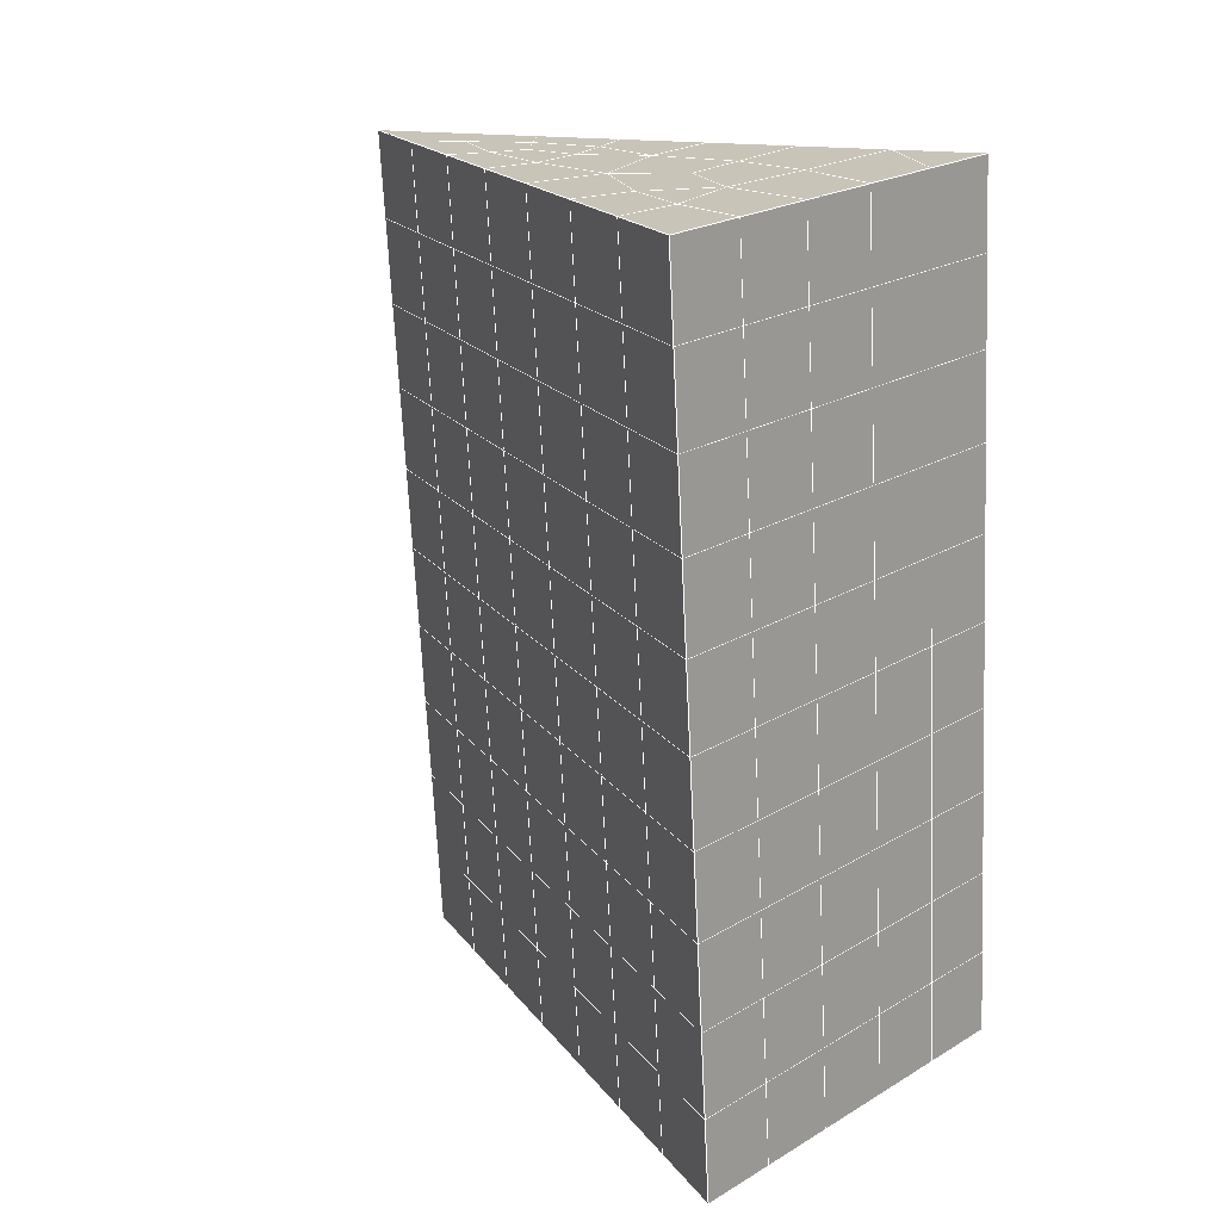
<metadata>
{"format":"obj","ext":"obj","renderer":"f3d","projection":"perspective","resolution":1024,"background":"white","views":[{"elev":23.6,"azim":135.6,"up":"+Z"}]}
</metadata>
<code>
v 49 18.06 20.7
v 51 18.06 20.7
v 50.89 16.11 20.57
v 49.04 15.8 20.55
v 49 17.9 22.9
v 51 17.9 22.9
v 49 17.75 25.09
v 51 17.75 25.09
v 49 17.6 27.29
v 51 17.6 27.29
v 49 17.44 29.48
v 51 17.44 29.48
v 49 17.29 31.68
v 51 17.29 31.68
v 49 17.14 33.87
v 51 17.14 33.87
v 49 16.98 36.06
v 51 16.98 36.06
v 49 16.83 38.26
v 51 16.83 38.26
v 49 16.68 40.45
v 51 16.68 40.45
v 49 16.52 42.65
v 51 16.52 42.65
v 48.58 14.36 42.5
v 50.89 14.2 42.49
v 48.54 12.37 42.36
v 50.12 12.46 42.37
v 49.04 10.16 42.2
v 51.13 10.84 42.25
v 49.84 8.496 42.09
v 51.02 8.479 42.09
v 49.96 7.016 41.98
v 50.69 6.506 41.95
v 49.26 6.438 41.94
v 49.99 4.833 41.83
v 48.57 5.834 41.9
v 49.29 3.696 41.75
v 48.57 5.987 39.71
v 49.29 3.85 39.56
v 48.57 6.141 37.51
v 49.29 4.003 37.36
v 48.57 6.294 35.32
v 49.29 4.157 35.17
v 48.57 6.448 33.12
v 49.29 4.31 32.97
v 48.57 6.602 30.93
v 49.29 4.464 30.78
v 48.57 6.755 28.73
v 49.29 4.617 28.58
v 48.57 6.908 26.54
v 49.29 4.771 26.39
v 48.57 7.062 24.34
v 49.29 4.924 24.2
v 48.57 7.215 22.15
v 49.29 5.078 22
v 48.57 7.368 19.96
v 49.29 5.231 19.81
v 50.01 7.74 19.98
v 50 5.853 19.85
v 51.43 7.368 19.96
v 50.71 5.231 19.81
v 51.43 7.215 22.15
v 50.71 5.077 22
v 51.43 7.062 24.34
v 50.71 4.924 24.2
v 51.43 6.908 26.54
v 50.71 4.771 26.39
v 51.43 6.755 28.73
v 50.71 4.617 28.58
v 51.43 6.601 30.93
v 50.71 4.464 30.78
v 51.43 6.448 33.12
v 50.71 4.31 32.97
v 51.43 6.294 35.32
v 50.71 4.157 35.17
v 51.43 6.141 37.51
v 50.71 4.003 37.36
v 51.43 5.987 39.71
v 50.71 3.85 39.56
v 51.43 5.834 41.9
v 50.71 3.696 41.75
v 52.14 7.972 42.05
v 52.14 8.125 39.86
v 52.14 8.278 37.66
v 52.14 8.432 35.47
v 52.14 8.585 33.27
v 52.14 8.739 31.08
v 52.14 8.892 28.88
v 52.14 9.046 26.69
v 52.14 9.199 24.49
v 52.14 9.353 22.3
v 52.14 9.506 20.1
v 50.04 10.37 20.16
v 47.86 9.506 20.1
v 47.86 9.353 22.3
v 47.86 9.199 24.49
v 47.86 9.046 26.69
v 47.86 8.892 28.88
v 47.86 8.739 31.08
v 47.86 8.585 33.27
v 47.86 8.432 35.47
v 47.86 8.278 37.66
v 47.86 8.125 39.86
v 47.86 7.972 42.05
v 48.84 8.274 42.07
v 50 1.559 41.6
v 50 1.712 39.41
v 50 1.865 37.21
v 50 2.019 35.02
v 50 2.173 32.82
v 50 2.326 30.63
v 50 2.479 28.43
v 50 2.633 26.24
v 50 2.786 24.05
v 50 2.94 21.85
v 50 3.093 19.66
v 51.49 12.38 20.31
v 52.86 11.64 20.25
v 52.19 14.1 20.43
v 53.57 13.78 20.4
v 52.62 16.08 20.56
v 54.29 15.92 20.55
v 53 18.06 20.7
v 55 18.06 20.7
v 53 17.9 22.9
v 55 17.9 22.9
v 53 17.75 25.09
v 55 17.75 25.09
v 53 17.6 27.29
v 55 17.6 27.29
v 53 17.44 29.48
v 55 17.44 29.48
v 53 17.29 31.68
v 55 17.29 31.68
v 53 17.14 33.87
v 55 17.14 33.87
v 53 16.98 36.06
v 55 16.98 36.07
v 53 16.83 38.26
v 55 16.83 38.26
v 53 16.68 40.45
v 55 16.68 40.45
v 53 16.52 42.65
v 55 16.52 42.65
v 52.76 14.57 42.51
v 54.29 14.38 42.5
v 52.24 12.83 42.39
v 53.57 12.25 42.35
v 52.86 10.11 42.2
v 47.14 10.11 42.2
v 46.43 12.25 42.35
v 45.71 14.38 42.5
v 47 16.52 42.65
v 47 16.68 40.45
v 47 16.83 38.26
v 47 16.98 36.06
v 47 17.14 33.87
v 47 17.29 31.68
v 47 17.44 29.48
v 47 17.6 27.29
v 47 17.75 25.09
v 47 17.9 22.9
v 47 18.06 20.7
v 47.23 16.13 20.57
v 48.83 12.57 20.32
v 50.46 14.04 20.42
v 47.14 11.64 20.25
v 47.14 11.49 22.45
v 47.14 11.34 24.64
v 47.14 11.18 26.84
v 47.14 11.03 29.03
v 47.14 10.88 31.23
v 47.14 10.72 33.42
v 47.14 10.57 35.62
v 47.14 10.42 37.81
v 47.14 10.26 40.01
v 52.86 11.49 22.45
v 52.86 11.34 24.64
v 52.86 11.18 26.84
v 52.86 11.03 29.03
v 52.86 10.88 31.23
v 52.86 10.72 33.42
v 52.86 10.57 35.62
v 52.86 10.42 37.81
v 52.86 10.26 40.01
v 53.57 12.4 40.16
v 53.57 12.55 37.96
v 53.57 12.71 35.77
v 53.57 12.86 33.57
v 53.57 13.01 31.38
v 53.57 13.17 29.18
v 53.57 13.32 26.99
v 53.57 13.47 24.79
v 53.57 13.63 22.6
v 54.29 14.54 40.3
v 54.29 14.69 38.11
v 54.29 14.84 35.92
v 54.29 15 33.72
v 54.29 15.15 31.53
v 54.29 15.31 29.33
v 54.29 15.46 27.14
v 54.29 15.61 24.94
v 54.29 15.77 22.75
v 47.79 14.44 20.45
v 46.43 13.78 20.4
v 46.43 13.63 22.6
v 46.43 13.47 24.79
v 46.43 13.32 26.99
v 46.43 13.17 29.18
v 46.43 13.01 31.38
v 46.43 12.86 33.57
v 46.43 12.71 35.77
v 46.43 12.55 37.96
v 46.43 12.4 40.16
v 45.71 15.92 20.55
v 45.71 15.77 22.75
v 45.71 15.61 24.94
v 45.71 15.46 27.14
v 45.71 15.31 29.33
v 45.71 15.15 31.53
v 45.71 15 33.72
v 45.71 14.84 35.92
v 45.71 14.69 38.11
v 45.71 14.54 40.31
v 45 18.06 20.7
v 45 17.9 22.9
v 45 17.75 25.09
v 45 17.6 27.29
v 45 17.44 29.48
v 45 17.29 31.68
v 45 17.14 33.87
v 45 16.98 36.07
v 45 16.83 38.26
v 45 16.68 40.45
v 45 16.52 42.65
v 49.96 7.016 41.98
v 49.84 8.496 42.09
v 49.04 10.16 42.2
v 47.14 10.11 42.2
v 47.14 10.26 40.01
v 47.86 8.125 39.86
v 48.57 5.987 39.71
v 49.29 3.85 39.56
v 49.29 3.696 41.75
v 50 1.559 41.6
v 50.71 3.696 41.75
v 50.71 3.85 39.56
v 51.43 5.987 39.71
v 51.43 5.834 41.9
v 52.14 7.972 42.05
v 51.02 8.479 42.09
v 51.13 10.84 42.25
v 48.84 8.274 42.07
v 47.86 7.972 42.05
v 48.57 5.834 41.9
v 49.99 4.833 41.83
v 50.69 6.506 41.95
v 49.26 6.438 41.94
v 48.57 6.141 37.51
v 47.86 8.278 37.66
v 47.14 10.42 37.81
v 46.43 12.55 37.96
v 46.43 12.4 40.16
v 46.43 12.25 42.35
v 48.54 12.37 42.36
v 52.24 12.83 42.39
v 50.89 14.2 42.49
v 50.12 12.46 42.37
v 52.86 10.11 42.2
v 52.14 8.125 39.86
v 51.43 6.141 37.51
v 50.71 4.003 37.36
v 50 1.712 39.41
v 45.71 14.38 42.5
v 45.71 14.54 40.3
v 45.71 14.69 38.11
v 45.71 14.84 35.91
v 46.43 12.71 35.77
v 47.14 10.57 35.62
v 47.86 8.432 35.47
v 52.76 14.57 42.51
v 53.57 12.25 42.35
v 53.57 12.4 40.16
v 52.86 10.26 40.01
v 52.86 10.42 37.81
v 52.14 8.278 37.66
v 52.14 8.432 35.47
v 51.43 6.294 35.32
v 51.43 6.448 33.12
v 50.71 4.31 32.97
v 50.71 4.157 35.17
v 50 2.019 35.02
v 50 1.865 37.21
v 49.29 4.003 37.36
v 54.29 14.38 42.5
v 53 16.52 42.65
v 51 16.52 42.65
v 48.58 14.36 42.5
v 55 16.52 42.65
v 55 16.68 40.45
v 55 16.83 38.26
v 55 16.98 36.07
v 54.29 14.84 35.92
v 54.29 15 33.72
v 53.57 12.86 33.57
v 53.57 13.01 31.38
v 52.86 10.88 31.23
v 52.86 11.03 29.03
v 52.14 8.892 28.88
v 52.14 9.046 26.69
v 51.43 6.908 26.54
v 51.43 7.062 24.34
v 50.71 4.924 24.19
v 50.71 4.771 26.39
v 50 2.633 26.24
v 50 2.479 28.43
v 49.29 4.617 28.58
v 49.29 4.464 30.78
v 48.57 6.602 30.93
v 48.57 6.448 33.12
v 47.86 8.585 33.27
v 48.57 6.294 35.32
v 49.29 4.31 32.97
v 50 2.326 30.63
v 50.71 4.617 28.58
v 51.43 6.755 28.73
v 52.14 8.739 31.08
v 52.86 10.72 33.42
v 53.57 12.71 35.77
v 54.29 14.69 38.11
v 53 16.83 38.26
v 53 16.68 40.45
v 54.29 14.54 40.3
v 53.57 12.55 37.96
v 52.86 10.57 35.62
v 52.14 8.585 33.27
v 51.43 6.601 30.93
v 50.71 4.464 30.78
v 50 2.173 32.82
v 49.29 4.157 35.17
v 51 16.68 40.45
v 49 16.52 42.65
v 45 16.52 42.65
v 45 16.68 40.45
v 45 16.83 38.26
v 45 16.98 36.06
v 45.71 15 33.72
v 46.43 12.86 33.57
v 47.14 10.72 33.42
v 47 16.68 40.45
v 49 16.68 40.45
v 51 16.83 38.26
v 53 16.98 36.06
v 55 17.14 33.87
v 54.29 15.15 31.53
v 53.57 13.17 29.18
v 52.86 11.18 26.84
v 52.14 9.199 24.49
v 51.43 7.215 22.15
v 50.71 5.077 22
v 50 2.786 24.05
v 49.29 4.771 26.39
v 48.57 6.755 28.73
v 47.86 8.739 31.08
v 47.14 10.88 31.23
v 47.86 8.892 28.88
v 48.57 6.908 26.54
v 49.29 4.924 24.19
v 50 2.94 21.85
v 50.71 5.231 19.81
v 51.43 7.368 19.96
v 52.14 9.353 22.3
v 52.86 11.34 24.64
v 53.57 13.32 26.99
v 54.29 15.31 29.33
v 55 17.29 31.68
v 53 17.14 33.87
v 51 16.98 36.06
v 49 16.83 38.26
v 47 16.52 42.65
v 50 3.093 19.66
v 49.29 5.231 19.81
v 49.29 5.078 22
v 48.57 7.215 22.15
v 48.57 7.062 24.34
v 47.86 9.199 24.49
v 47.86 9.046 26.69
v 47.14 11.18 26.84
v 47.14 11.03 29.03
v 46.43 13.17 29.18
v 46.43 13.01 31.38
v 50 5.853 19.85
v 50.01 7.74 19.98
v 52.14 9.506 20.1
v 52.86 11.49 22.45
v 53.57 13.47 24.79
v 54.29 15.46 27.14
v 55 17.44 29.48
v 53 17.29 31.68
v 51 17.14 33.87
v 49 16.98 36.06
v 47 16.83 38.26
v 47 16.98 36.06
v 45 17.14 33.87
v 45.71 15.15 31.53
v 48.57 7.368 19.96
v 47.86 9.353 22.3
v 47.14 11.34 24.64
v 46.43 13.32 26.99
v 45.71 15.31 29.33
v 45 17.29 31.68
v 47 17.14 33.87
v 49 17.14 33.87
v 47 17.29 31.68
v 45 17.44 29.48
v 45.71 15.46 27.14
v 46.43 13.47 24.79
v 47.14 11.49 22.45
v 47.86 9.506 20.1
v 50.04 10.37 20.16
v 52.86 11.64 20.25
v 53.57 13.63 22.6
v 54.29 15.61 24.94
v 55 17.6 27.29
v 53 17.44 29.48
v 51 17.29 31.68
v 49 17.29 31.68
v 47 17.44 29.48
v 45 17.6 27.29
v 45.71 15.61 24.94
v 46.43 13.63 22.6
v 47.14 11.64 20.25
v 51.49 12.38 20.31
v 53.57 13.78 20.4
v 54.29 15.77 22.75
v 55 17.75 25.09
v 53 17.6 27.29
v 51 17.44 29.48
v 49 17.44 29.48
v 47 17.6 27.29
v 45 17.75 25.09
v 45.71 15.77 22.75
v 46.43 13.78 20.4
v 48.83 12.57 20.32
v 55 18.06 20.7
v 53 18.06 20.7
v 52.62 16.08 20.56
v 50.89 16.11 20.57
v 50.46 14.04 20.42
v 52.19 14.1 20.43
v 54.29 15.92 20.55
v 55 17.9 22.9
v 53 17.9 22.9
v 53 17.75 25.09
v 51 17.75 25.09
v 49 17.75 25.09
v 47 17.75 25.09
v 45 17.9 22.9
v 45.71 15.92 20.55
v 47.79 14.44 20.45
v 51 17.6 27.29
v 49 17.6 27.29
v 51 17.9 22.9
v 51 18.06 20.7
v 49 17.9 22.9
v 47 17.9 22.9
v 45 18.06 20.7
v 47.23 16.13 20.57
v 49.04 15.8 20.54
v 49 18.06 20.7
v 47 18.06 20.7
f 1 2 3
f 1 3 4
f 5 6 2
f 5 2 1
f 7 8 6
f 7 6 5
f 9 10 8
f 9 8 7
f 11 12 10
f 11 10 9
f 13 14 12
f 13 12 11
f 15 16 14
f 15 14 13
f 17 18 16
f 17 16 15
f 19 20 18
f 19 18 17
f 21 22 20
f 21 20 19
f 23 24 22
f 23 22 21
f 25 26 24
f 25 24 23
f 27 28 26
f 27 26 25
f 29 30 28
f 29 28 27
f 31 32 30
f 31 30 29
f 33 34 32
f 33 32 31
f 35 36 34
f 35 34 33
f 37 38 36
f 37 36 35
f 39 40 38
f 39 38 37
f 41 42 40
f 41 40 39
f 43 44 42
f 43 42 41
f 45 46 44
f 45 44 43
f 47 48 46
f 47 46 45
f 49 50 48
f 49 48 47
f 51 52 50
f 51 50 49
f 53 54 52
f 53 52 51
f 55 56 54
f 55 54 53
f 57 58 56
f 57 56 55
f 59 60 58
f 59 58 57
f 61 62 60
f 61 60 59
f 63 64 62
f 63 62 61
f 65 66 64
f 65 64 63
f 67 68 66
f 67 66 65
f 69 70 68
f 69 68 67
f 71 72 70
f 71 70 69
f 73 74 72
f 73 72 71
f 75 76 74
f 75 74 73
f 77 78 76
f 77 76 75
f 79 80 78
f 79 78 77
f 81 82 80
f 81 80 79
f 34 36 82
f 34 82 81
f 81 83 32
f 81 32 34
f 79 84 83
f 79 83 81
f 77 85 84
f 77 84 79
f 75 86 85
f 75 85 77
f 73 87 86
f 73 86 75
f 71 88 87
f 71 87 73
f 69 89 88
f 69 88 71
f 67 90 89
f 67 89 69
f 65 91 90
f 65 90 67
f 63 92 91
f 63 91 65
f 61 93 92
f 61 92 63
f 59 94 93
f 59 93 61
f 57 95 94
f 57 94 59
f 55 96 95
f 55 95 57
f 53 97 96
f 53 96 55
f 51 98 97
f 51 97 53
f 49 99 98
f 49 98 51
f 47 100 99
f 47 99 49
f 45 101 100
f 45 100 47
f 43 102 101
f 43 101 45
f 41 103 102
f 41 102 43
f 39 104 103
f 39 103 41
f 37 105 104
f 37 104 39
f 35 106 105
f 35 105 37
f 33 31 106
f 33 106 35
f 107 82 36
f 107 36 38
f 108 80 82
f 108 82 107
f 109 78 80
f 109 80 108
f 110 76 78
f 110 78 109
f 111 74 76
f 111 76 110
f 112 72 74
f 112 74 111
f 113 70 72
f 113 72 112
f 114 68 70
f 114 70 113
f 115 66 68
f 115 68 114
f 116 64 66
f 116 66 115
f 117 62 64
f 117 64 116
f 58 60 62
f 58 62 117
f 116 56 58
f 116 58 117
f 115 54 56
f 115 56 116
f 114 52 54
f 114 54 115
f 113 50 52
f 113 52 114
f 112 48 50
f 112 50 113
f 111 46 48
f 111 48 112
f 110 44 46
f 110 46 111
f 109 42 44
f 109 44 110
f 108 40 42
f 108 42 109
f 107 38 40
f 107 40 108
f 118 119 93
f 118 93 94
f 120 121 119
f 120 119 118
f 122 123 121
f 122 121 120
f 124 125 123
f 124 123 122
f 126 127 125
f 126 125 124
f 128 129 127
f 128 127 126
f 130 131 129
f 130 129 128
f 132 133 131
f 132 131 130
f 134 135 133
f 134 133 132
f 136 137 135
f 136 135 134
f 138 139 137
f 138 137 136
f 140 141 139
f 140 139 138
f 142 143 141
f 142 141 140
f 144 145 143
f 144 143 142
f 146 147 145
f 146 145 144
f 148 149 147
f 148 147 146
f 30 150 149
f 30 149 148
f 32 83 150
f 32 150 30
f 29 151 105
f 29 105 106
f 27 152 151
f 27 151 29
f 25 153 152
f 25 152 27
f 23 154 153
f 23 153 25
f 21 155 154
f 21 154 23
f 19 156 155
f 19 155 21
f 17 157 156
f 17 156 19
f 15 158 157
f 15 157 17
f 13 159 158
f 13 158 15
f 11 160 159
f 11 159 13
f 9 161 160
f 9 160 11
f 7 162 161
f 7 161 9
f 5 163 162
f 5 162 7
f 1 164 163
f 1 163 5
f 4 165 164
f 4 164 1
f 94 166 167
f 94 167 118
f 95 168 166
f 95 166 94
f 96 169 168
f 96 168 95
f 97 170 169
f 97 169 96
f 98 171 170
f 98 170 97
f 99 172 171
f 99 171 98
f 100 173 172
f 100 172 99
f 101 174 173
f 101 173 100
f 102 175 174
f 102 174 101
f 103 176 175
f 103 175 102
f 104 177 176
f 104 176 103
f 105 151 177
f 105 177 104
f 178 92 93
f 178 93 119
f 179 91 92
f 179 92 178
f 180 90 91
f 180 91 179
f 181 89 90
f 181 90 180
f 182 88 89
f 182 89 181
f 183 87 88
f 183 88 182
f 184 86 87
f 184 87 183
f 185 85 86
f 185 86 184
f 186 84 85
f 186 85 185
f 150 83 84
f 150 84 186
f 186 187 149
f 186 149 150
f 185 188 187
f 185 187 186
f 184 189 188
f 184 188 185
f 183 190 189
f 183 189 184
f 182 191 190
f 182 190 183
f 181 192 191
f 181 191 182
f 180 193 192
f 180 192 181
f 179 194 193
f 179 193 180
f 178 195 194
f 178 194 179
f 119 121 195
f 119 195 178
f 187 196 147
f 187 147 149
f 188 197 196
f 188 196 187
f 189 198 197
f 189 197 188
f 190 199 198
f 190 198 189
f 191 200 199
f 191 199 190
f 192 201 200
f 192 200 191
f 193 202 201
f 193 201 192
f 194 203 202
f 194 202 193
f 195 204 203
f 195 203 194
f 121 123 204
f 121 204 195
f 196 143 145
f 196 145 147
f 197 141 143
f 197 143 196
f 198 139 141
f 198 141 197
f 199 137 139
f 199 139 198
f 200 135 137
f 200 137 199
f 201 133 135
f 201 135 200
f 202 131 133
f 202 133 201
f 203 129 131
f 203 131 202
f 204 127 129
f 204 129 203
f 123 125 127
f 123 127 204
f 166 205 4
f 166 4 167
f 168 206 205
f 168 205 166
f 169 207 206
f 169 206 168
f 170 208 207
f 170 207 169
f 171 209 208
f 171 208 170
f 172 210 209
f 172 209 171
f 173 211 210
f 173 210 172
f 174 212 211
f 174 211 173
f 175 213 212
f 175 212 174
f 176 214 213
f 176 213 175
f 177 215 214
f 177 214 176
f 151 152 215
f 151 215 177
f 144 24 26
f 144 26 146
f 142 22 24
f 142 24 144
f 140 20 22
f 140 22 142
f 138 18 20
f 138 20 140
f 136 16 18
f 136 18 138
f 134 14 16
f 134 16 136
f 132 12 14
f 132 14 134
f 130 10 12
f 130 12 132
f 128 8 10
f 128 10 130
f 126 6 8
f 126 8 128
f 124 2 6
f 124 6 126
f 122 3 2
f 122 2 124
f 120 167 3
f 120 3 122
f 206 216 165
f 206 165 205
f 207 217 216
f 207 216 206
f 208 218 217
f 208 217 207
f 209 219 218
f 209 218 208
f 210 220 219
f 210 219 209
f 211 221 220
f 211 220 210
f 212 222 221
f 212 221 211
f 213 223 222
f 213 222 212
f 214 224 223
f 214 223 213
f 215 225 224
f 215 224 214
f 152 153 225
f 152 225 215
f 216 226 164
f 216 164 165
f 217 227 226
f 217 226 216
f 218 228 227
f 218 227 217
f 219 229 228
f 219 228 218
f 220 230 229
f 220 229 219
f 221 231 230
f 221 230 220
f 222 232 231
f 222 231 221
f 223 233 232
f 223 232 222
f 224 234 233
f 224 233 223
f 225 235 234
f 225 234 224
f 153 236 235
f 153 235 225
f 227 163 164
f 227 164 226
f 228 162 163
f 228 163 227
f 229 161 162
f 229 162 228
f 230 160 161
f 230 161 229
f 231 159 160
f 231 160 230
f 232 158 159
f 232 159 231
f 233 157 158
f 233 158 232
f 234 156 157
f 234 157 233
f 235 155 156
f 235 156 234
f 236 154 155
f 236 155 235
f 28 30 148
f 28 148 26
f 167 4 3
f 4 205 165
f 120 118 167
f 154 236 153
f 148 146 26
f 31 29 106
l 237 238
l 238 239
l 239 240
l 240 241
l 241 242
l 242 243
l 243 244
l 244 245
l 245 246
l 246 247
l 247 248
l 248 249
l 249 250
l 250 251
l 251 252
l 252 253
l 253 239
l 239 254
l 254 255
l 255 256
l 256 245
l 245 257
l 257 247
l 247 250
l 250 258
l 258 252
l 252 238
l 238 254
l 254 259
l 259 237
l 237 258
l 258 257
l 257 259
l 259 256
l 256 243
l 243 260
l 260 261
l 261 262
l 262 263
l 263 264
l 264 265
l 265 266
l 266 239
l 253 267
l 267 268
l 268 269
l 269 253
l 253 270
l 270 251
l 251 271
l 271 249
l 249 272
l 272 273
l 273 248
l 248 274
l 274 246
l 240 265
l 265 275
l 275 276
l 276 277
l 277 278
l 278 279
l 279 280
l 280 281
l 281 261
l 261 242
l 242 255
l 255 240
l 268 282
l 282 267
l 267 283
l 283 284
l 284 285
l 285 286
l 286 287
l 287 288
l 288 289
l 289 290
l 290 291
l 291 292
l 292 293
l 293 294
l 294 295
l 295 244
l 244 274
l 274 294
l 294 273
l 273 292
l 292 289
l 289 272
l 272 287
l 287 271
l 271 285
l 285 270
l 270 283
l 283 296
l 296 282
l 282 297
l 297 298
l 298 268
l 268 299
l 299 266
l 266 269
l 300 301
l 301 302
l 302 303
l 303 304
l 304 305
l 305 306
l 306 307
l 307 308
l 308 309
l 309 310
l 310 311
l 311 312
l 312 313
l 313 314
l 314 315
l 315 316
l 316 317
l 317 318
l 318 319
l 319 320
l 320 321
l 321 322
l 322 281
l 281 323
l 323 321
l 321 324
l 324 319
l 319 325
l 325 317
l 317 326
l 326 315
l 315 312
l 312 327
l 327 310
l 310 328
l 328 308
l 308 329
l 329 306
l 306 330
l 330 304
l 304 331
l 331 302
l 302 332
l 332 333
l 333 297
l 297 300
l 300 296
l 296 334
l 334 331
l 331 335
l 335 330
l 330 336
l 336 329
l 329 337
l 337 328
l 328 338
l 338 327
l 327 326
l 326 339
l 339 325
l 325 340
l 340 324
l 324 341
l 341 323
l 323 260
l 260 295
l 295 341
l 341 293
l 293 340
l 340 291
l 291 339
l 339 338
l 338 290
l 290 337
l 337 288
l 288 336
l 336 286
l 286 335
l 335 284
l 284 334
l 334 301
l 301 333
l 333 342
l 342 298
l 298 343
l 343 299
l 299 275
l 275 344
l 344 345
l 345 346
l 346 347
l 347 278
l 278 348
l 348 349
l 349 350
l 350 280
l 280 262
l 262 241
l 241 264
l 264 276
l 276 345
l 345 351
l 351 352
l 352 342
l 342 353
l 353 332
l 332 354
l 354 303
l 303 355
l 355 305
l 305 356
l 356 307
l 307 357
l 357 309
l 309 358
l 358 311
l 311 359
l 359 313
l 313 360
l 360 361
l 361 314
l 314 362
l 362 316
l 316 363
l 363 318
l 318 364
l 364 320
l 320 365
l 365 322
l 322 350
l 350 366
l 366 365
l 365 367
l 367 364
l 364 368
l 368 363
l 363 369
l 369 362
l 362 370
l 370 361
l 361 371
l 371 372
l 372 360
l 360 373
l 373 359
l 359 374
l 374 358
l 358 375
l 375 357
l 357 376
l 376 356
l 356 377
l 377 355
l 355 378
l 378 354
l 354 379
l 379 353
l 353 380
l 380 352
l 352 343
l 343 381
l 381 275
l 382 383
l 383 384
l 384 385
l 385 386
l 386 387
l 387 388
l 388 389
l 389 390
l 390 391
l 391 392
l 392 366
l 366 390
l 390 367
l 367 388
l 388 368
l 368 386
l 386 369
l 369 384
l 384 370
l 370 382
l 382 371
l 371 393
l 393 394
l 394 372
l 372 395
l 395 373
l 373 396
l 396 374
l 374 397
l 397 375
l 375 398
l 398 376
l 376 399
l 399 377
l 377 400
l 400 378
l 378 401
l 401 379
l 379 402
l 402 380
l 380 403
l 403 404
l 404 347
l 347 405
l 405 348
l 348 406
l 406 392
l 392 349
l 349 279
l 279 263
l 263 277
l 277 346
l 346 403
l 403 351
l 351 381
l 381 344
l 393 383
l 383 407
l 407 385
l 385 408
l 408 387
l 387 409
l 409 389
l 389 410
l 410 391
l 391 411
l 411 406
l 406 412
l 412 405
l 405 413
l 413 404
l 404 402
l 402 414
l 414 413
l 413 415
l 415 412
l 412 416
l 416 411
l 411 417
l 417 410
l 410 418
l 418 409
l 409 419
l 419 408
l 408 420
l 420 407
l 407 394
l 394 421
l 421 395
l 395 422
l 422 396
l 396 423
l 423 397
l 397 424
l 424 398
l 398 425
l 425 399
l 399 426
l 426 400
l 400 427
l 427 401
l 401 414
l 414 428
l 428 415
l 415 429
l 429 416
l 416 430
l 430 417
l 417 431
l 431 418
l 418 432
l 432 419
l 419 433
l 433 420
l 420 421
l 421 434
l 434 422
l 422 435
l 435 423
l 423 436
l 436 424
l 424 437
l 437 425
l 425 438
l 438 426
l 426 439
l 439 427
l 427 428
l 428 440
l 440 429
l 429 441
l 441 430
l 430 442
l 442 431
l 431 443
l 443 432
l 432 444
l 444 433
l 433 445
l 445 421
l 446 447
l 447 448
l 448 449
l 449 450
l 450 451
l 451 448
l 448 452
l 452 446
l 446 453
l 453 454
l 454 455
l 455 456
l 456 457
l 457 458
l 458 442
l 442 459
l 459 443
l 443 460
l 460 444
l 444 461
l 461 445
l 445 450
l 450 434
l 434 451
l 451 435
l 435 452
l 452 436
l 436 453
l 453 437
l 437 455
l 455 438
l 438 462
l 462 463
l 463 440
l 440 439
l 439 462
l 462 456
l 456 464
l 464 454
l 454 447
l 447 465
l 465 464
l 464 466
l 466 457
l 457 463
l 463 441
l 441 458
l 458 467
l 467 459
l 459 468
l 468 460
l 460 469
l 469 461
l 461 470
l 470 471
l 471 465
l 465 449
l 449 470
l 470 469
l 469 472
l 472 467
l 467 466
l 466 471
l 471 472
l 472 468
l 470 450

</code>
